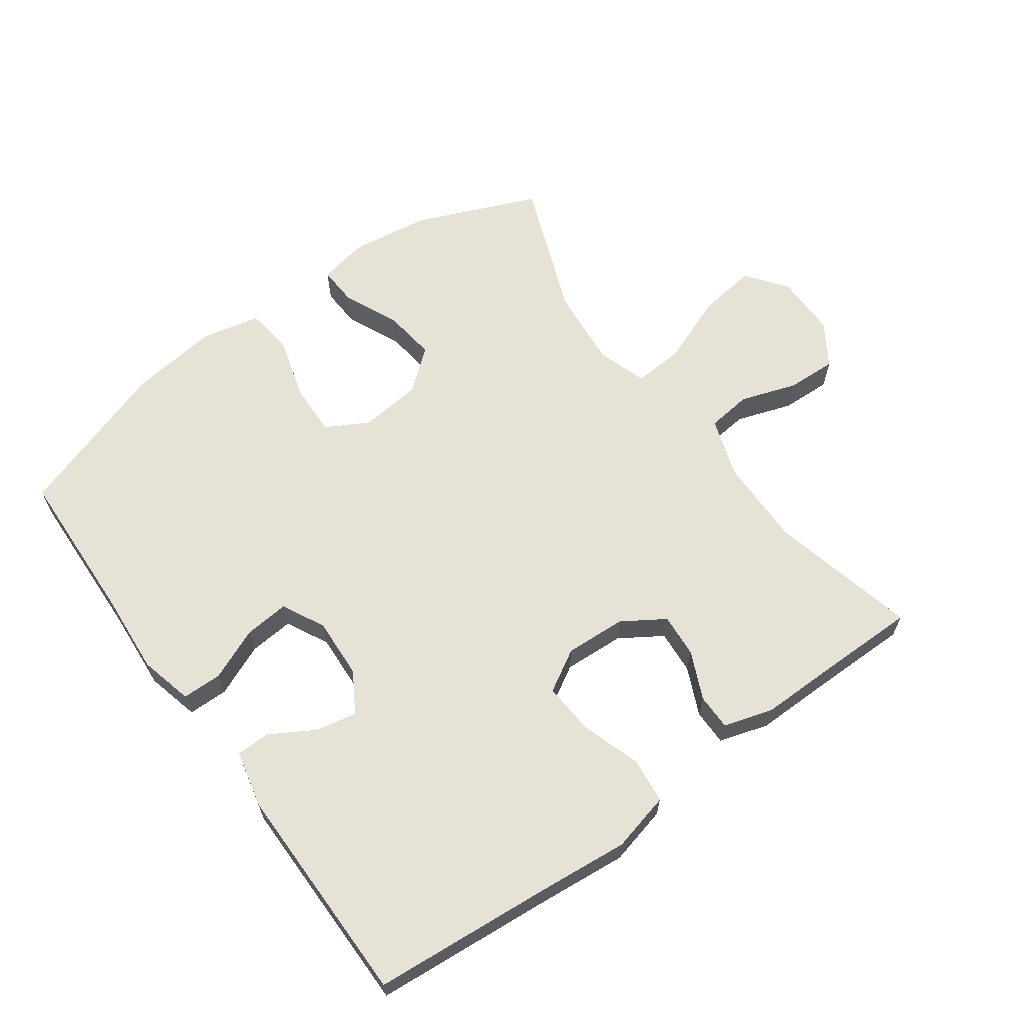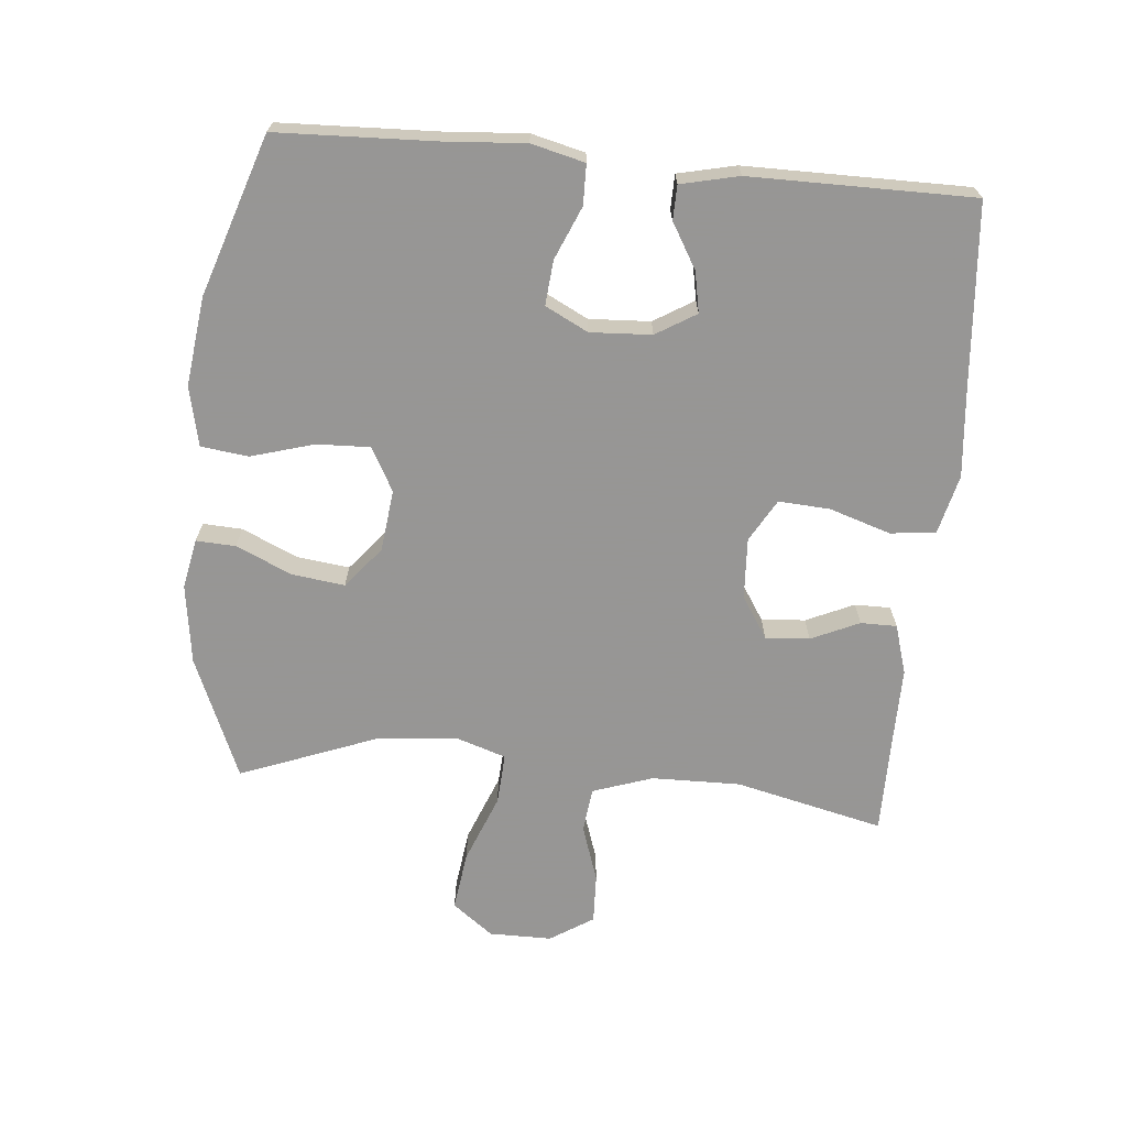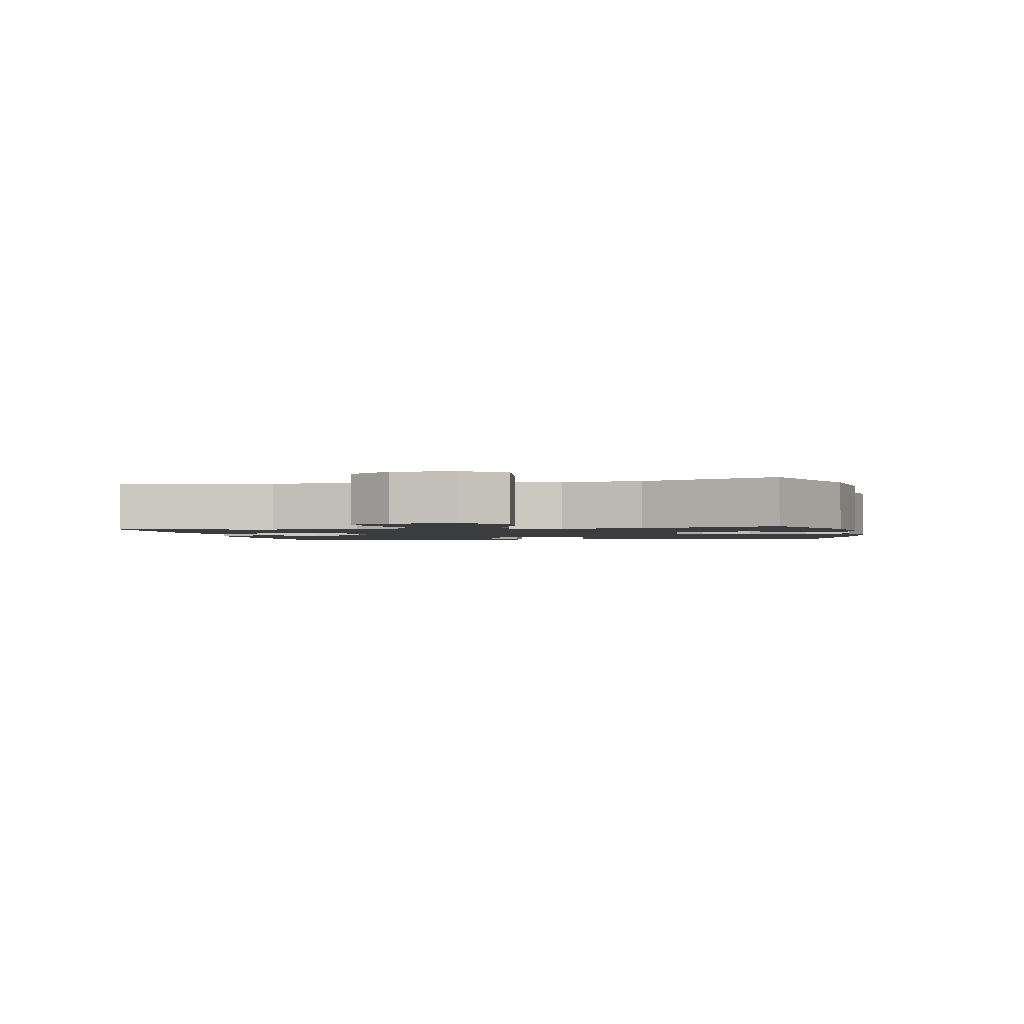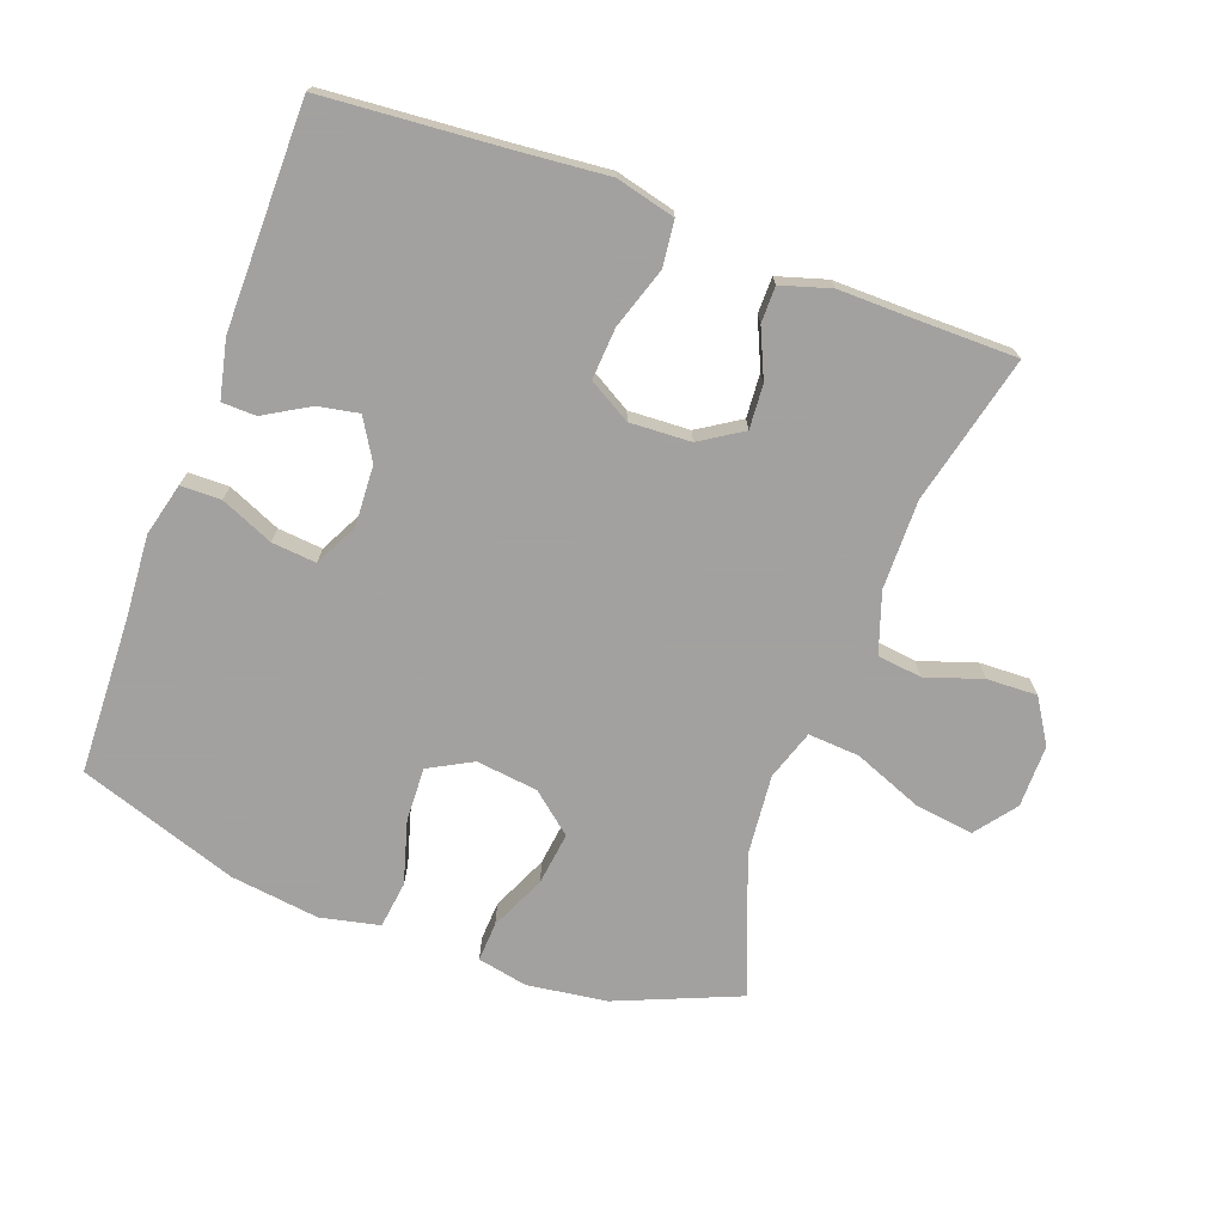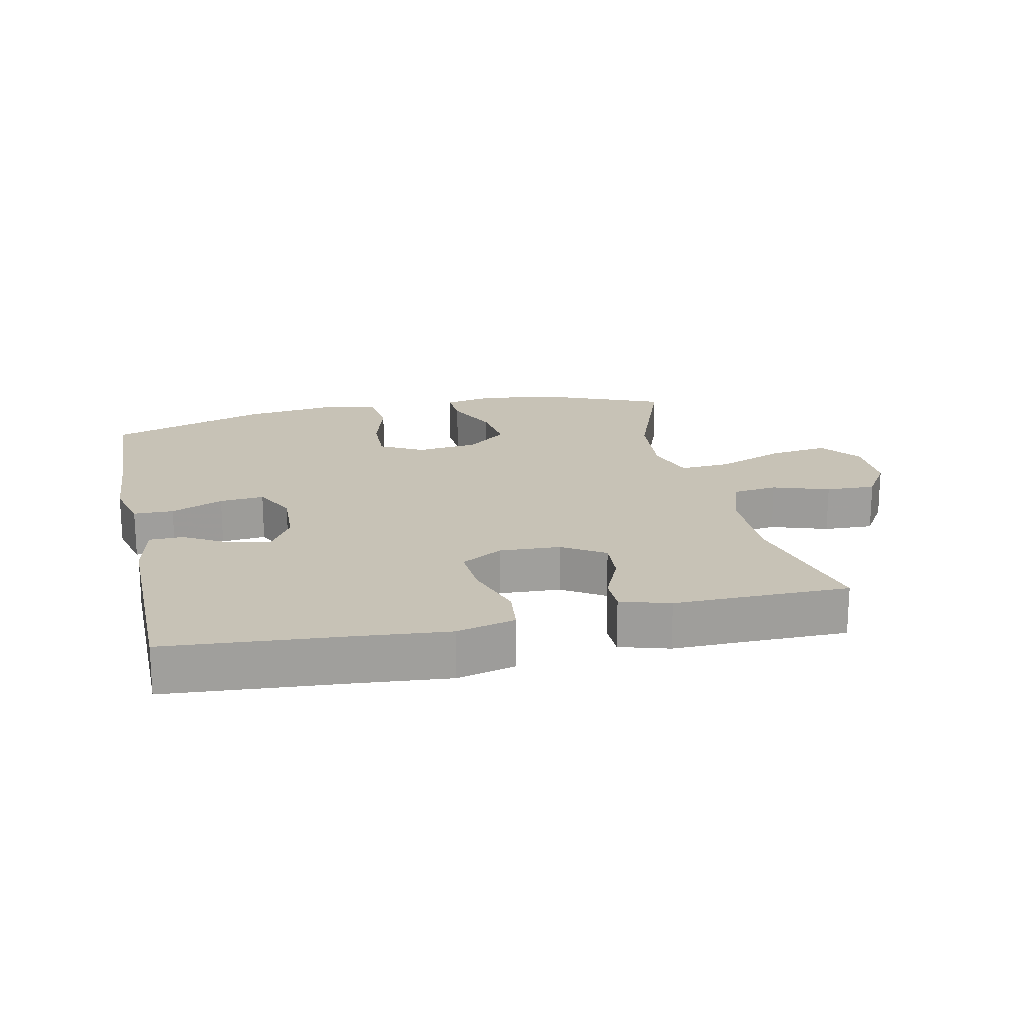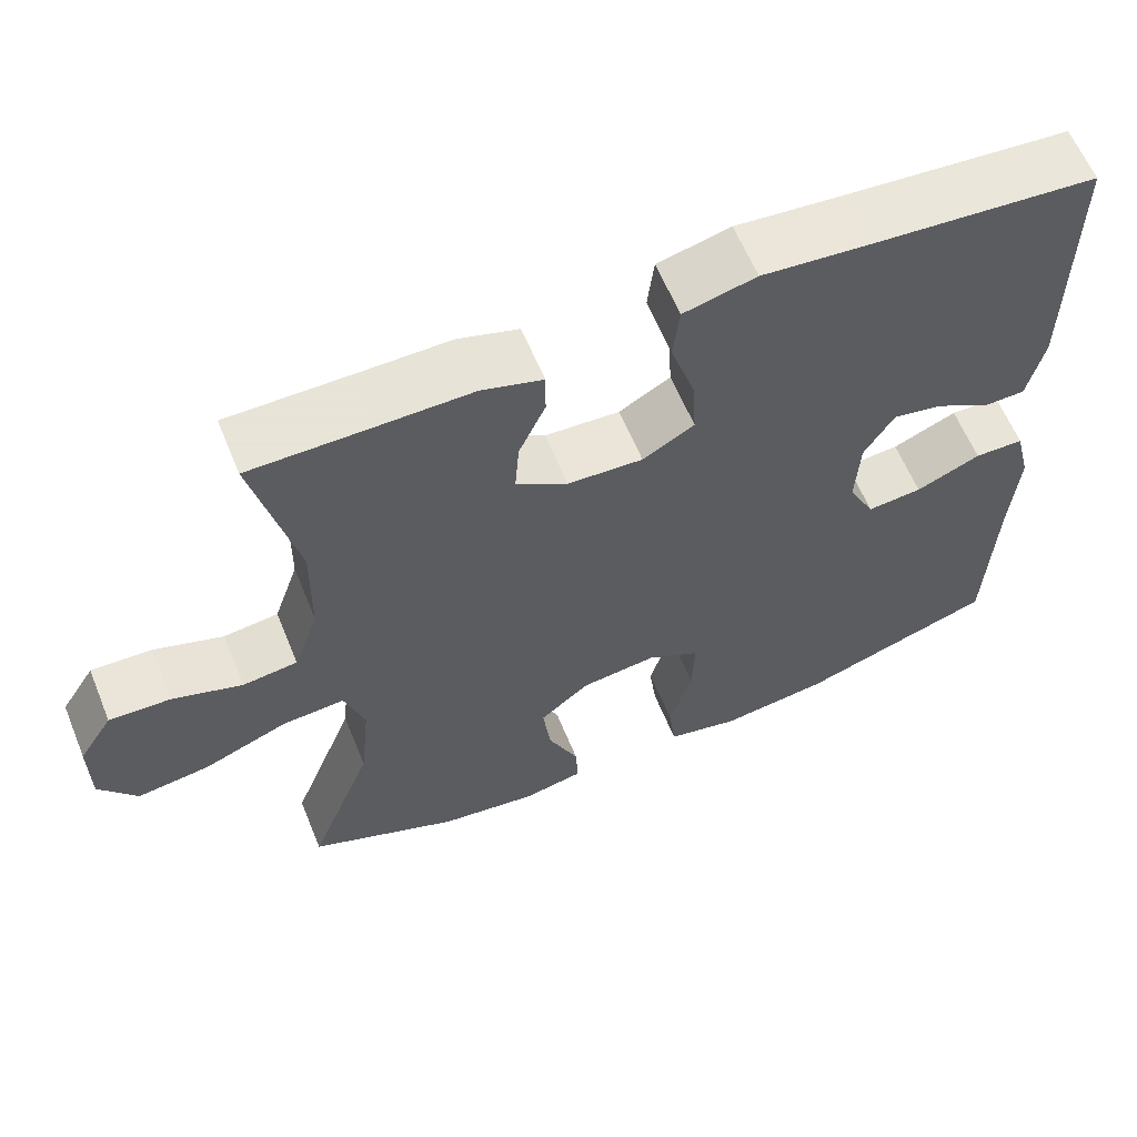
<metadata>
{"format":"obj","ext":"obj","renderer":"f3d","projection":"perspective","resolution":1024,"background":"white","views":[{"elev":63.7,"azim":-35.9,"up":"+Y"},{"elev":-67.8,"azim":-95.3,"up":"+Y"},{"elev":-1.8,"azim":101.8,"up":"+Y"},{"elev":-72.3,"azim":-20.4,"up":"+Y"},{"elev":19.2,"azim":-12.5,"up":"+Y"},{"elev":61.4,"azim":157.7,"up":"+Z"}]}
</metadata>
<code>
v 0.5 0.07 0.5
v 0.447 0.07 0.274
v 0.449 0.07 0.139
v 0.48 0.07 0.048
v 0.548 0.07 0.04
v 0.634 0.07 0.069
v 0.71 0.07 0.072
v 0.752 0.07 0.006
v 0.752 0.07 -0.089
v 0.705 0.07 -0.151
v 0.615 0.07 -0.139
v 0.511 0.07 -0.098
v 0.433 0.07 -0.093
v 0.408 0.07 -0.169
v 0.42 0.07 -0.292
v 0.5 0.07 -0.5
v 0.314 0.07 -0.578
v 0.193 0.07 -0.595
v 0.117 0.07 -0.58
v 0.12 0.07 -0.52
v 0.158 0.07 -0.435
v 0.168 0.07 -0.355
v 0.106 0.07 -0.304
v 0.012 0.07 -0.293
v -0.054 0.07 -0.329
v -0.051 0.07 -0.41
v -0.023 0.07 -0.506
v -0.032 0.07 -0.578
v -0.122 0.07 -0.598
v -0.257 0.07 -0.581
v -0.5 0.07 -0.5
v -0.509 0.07 -0.262
v -0.518 0.07 -0.137
v -0.498 0.07 -0.056
v -0.437 0.07 -0.055
v -0.357 0.07 -0.089
v -0.289 0.07 -0.095
v -0.256 0.07 -0.03
v -0.261 0.07 0.063
v -0.298 0.07 0.124
v -0.36 0.07 0.112
v -0.428 0.07 0.072
v -0.48 0.07 0.073
v -0.5 0.07 0.161
v -0.5 0.07 0.5
v -0.224 0.07 0.523
v -0.088 0.07 0.536
v 0.002 0.07 0.514
v 0.01 0.07 0.445
v -0.02 0.07 0.352
v -0.025 0.07 0.274
v 0.039 0.07 0.237
v 0.132 0.07 0.242
v 0.196 0.07 0.283
v 0.191 0.07 0.35
v 0.158 0.07 0.423
v 0.158 0.07 0.478
v 0.233 0.07 0.501
v 0.351 0.07 0.5
v 0.5 0 0.5
v 0.447 0 0.274
v 0.449 0 0.139
v 0.48 0 0.048
v 0.548 0 0.04
v 0.634 0 0.069
v 0.71 0 0.072
v 0.752 0 0.006
v 0.752 0 -0.089
v 0.705 0 -0.151
v 0.615 0 -0.139
v 0.511 0 -0.098
v 0.433 0 -0.093
v 0.408 0 -0.169
v 0.42 0 -0.292
v 0.5 0 -0.5
v 0.314 0 -0.578
v 0.193 0 -0.595
v 0.117 0 -0.58
v 0.12 0 -0.52
v 0.158 0 -0.435
v 0.168 0 -0.355
v 0.106 0 -0.304
v 0.012 0 -0.293
v -0.054 0 -0.329
v -0.051 0 -0.41
v -0.023 0 -0.506
v -0.032 0 -0.578
v -0.122 0 -0.598
v -0.257 0 -0.581
v -0.5 0 -0.5
v -0.509 0 -0.262
v -0.518 0 -0.137
v -0.498 0 -0.056
v -0.437 0 -0.055
v -0.357 0 -0.089
v -0.289 0 -0.095
v -0.256 0 -0.03
v -0.261 0 0.063
v -0.298 0 0.124
v -0.36 0 0.112
v -0.428 0 0.072
v -0.48 0 0.073
v -0.5 0 0.161
v -0.5 0 0.5
v -0.224 0 0.523
v -0.088 0 0.536
v 0.002 0 0.514
v 0.01 0 0.445
v -0.02 0 0.352
v -0.025 0 0.274
v 0.039 0 0.237
v 0.132 0 0.242
v 0.196 0 0.283
v 0.191 0 0.35
v 0.158 0 0.423
v 0.158 0 0.478
v 0.233 0 0.501
v 0.351 0 0.5
f 56 57 58 59
f 55 56 59 1
f 54 55 1 2
f 53 54 2 3
f 52 53 3 4
f 47 48 49 50
f 46 47 50 51
f 45 46 51
f 44 45 51 52
f 41 42 43 44
f 40 41 44 52
f 33 34 35 36
f 32 33 36 37
f 31 32 37
f 30 31 37
f 29 30 37 38
f 26 27 28 29
f 25 26 29 38
f 18 19 20 21
f 18 21 22
f 15 16 17 18
f 14 15 18 22
f 13 14 22 23
f 9 10 11 12
f 9 12 13
f 8 9 13
f 5 6 7 8
f 4 5 8 13
f 39 40 52 4
f 24 25 38 39
f 23 24 39
f 4 13 23 39
f 118 117 116 115
f 60 118 115 114
f 61 60 114 113
f 62 61 113 112
f 63 62 112 111
f 109 108 107 106
f 110 109 106 105
f 110 105 104
f 111 110 104 103
f 103 102 101 100
f 111 103 100 99
f 95 94 93 92
f 96 95 92 91
f 96 91 90
f 96 90 89
f 97 96 89 88
f 88 87 86 85
f 97 88 85 84
f 80 79 78 77
f 81 80 77
f 77 76 75 74
f 81 77 74 73
f 82 81 73 72
f 71 70 69 68
f 72 71 68
f 72 68 67
f 67 66 65 64
f 72 67 64 63
f 63 111 99 98
f 98 97 84 83
f 98 83 82
f 98 82 72 63
f 1 60 61 2
f 2 61 62 3
f 3 62 63 4
f 4 63 64 5
f 5 64 65 6
f 6 65 66 7
f 7 66 67 8
f 8 67 68 9
f 9 68 69 10
f 10 69 70 11
f 11 70 71 12
f 12 71 72 13
f 13 72 73 14
f 14 73 74 15
f 15 74 75 16
f 16 75 76 17
f 17 76 77 18
f 18 77 78 19
f 19 78 79 20
f 20 79 80 21
f 21 80 81 22
f 22 81 82 23
f 23 82 83 24
f 24 83 84 25
f 25 84 85 26
f 26 85 86 27
f 27 86 87 28
f 28 87 88 29
f 29 88 89 30
f 30 89 90 31
f 31 90 91 32
f 32 91 92 33
f 33 92 93 34
f 34 93 94 35
f 35 94 95 36
f 36 95 96 37
f 37 96 97 38
f 38 97 98 39
f 39 98 99 40
f 40 99 100 41
f 41 100 101 42
f 42 101 102 43
f 43 102 103 44
f 44 103 104 45
f 45 104 105 46
f 46 105 106 47
f 47 106 107 48
f 48 107 108 49
f 49 108 109 50
f 50 109 110 51
f 51 110 111 52
f 52 111 112 53
f 53 112 113 54
f 54 113 114 55
f 55 114 115 56
f 56 115 116 57
f 57 116 117 58
f 58 117 118 59
f 59 118 60 1

</code>
